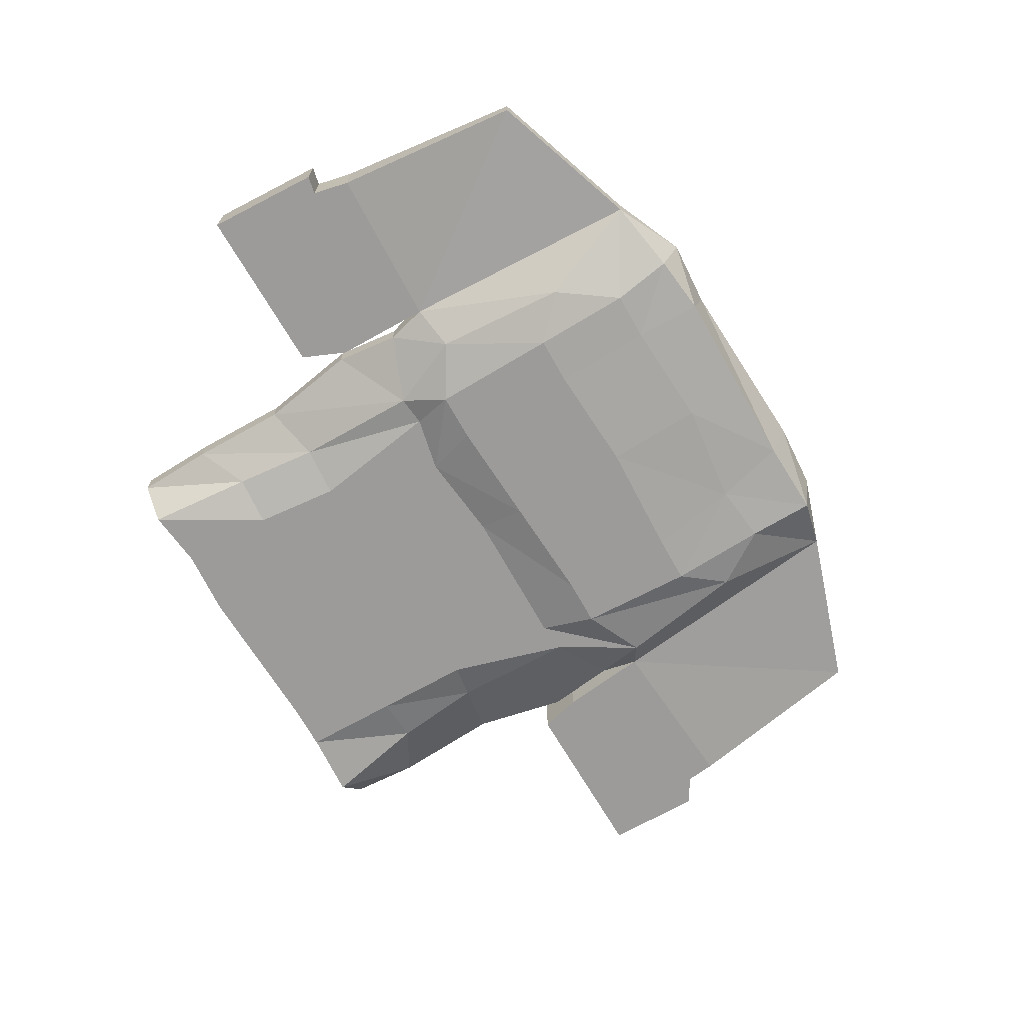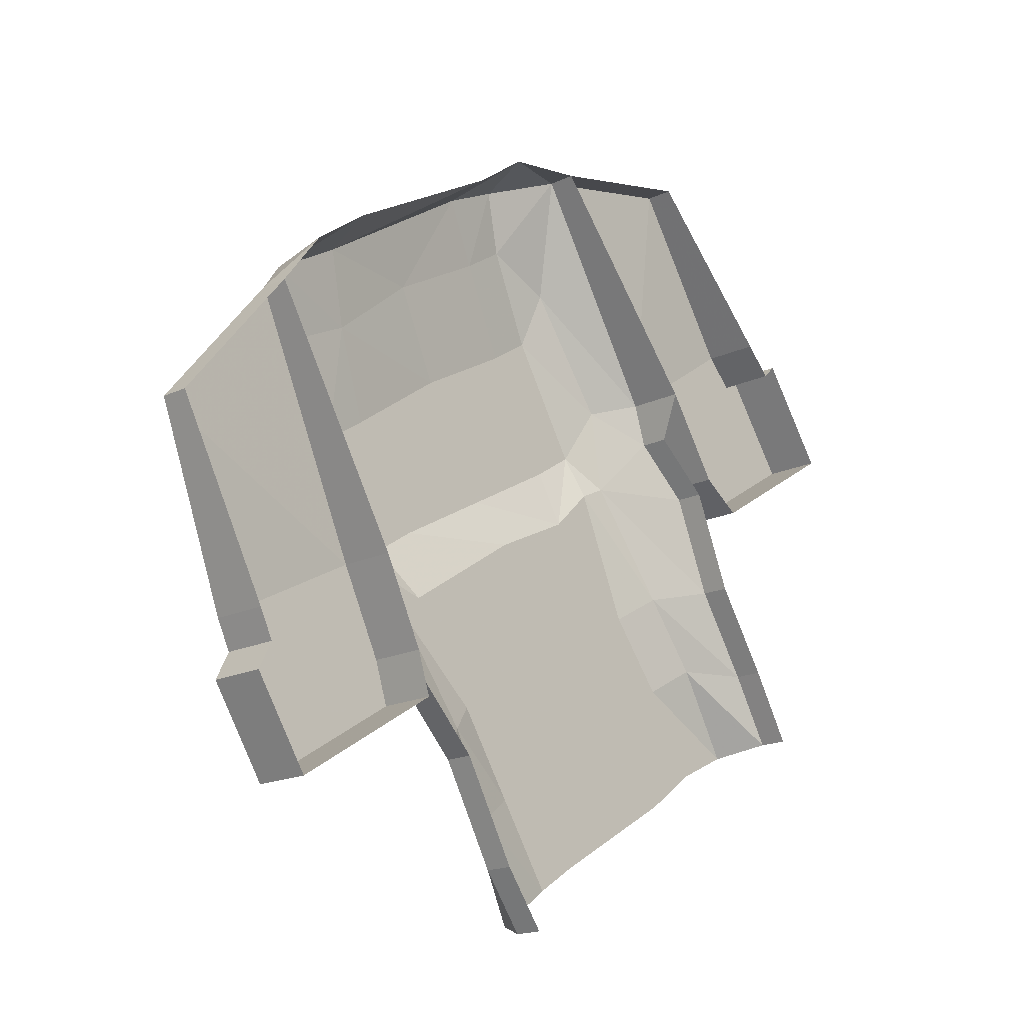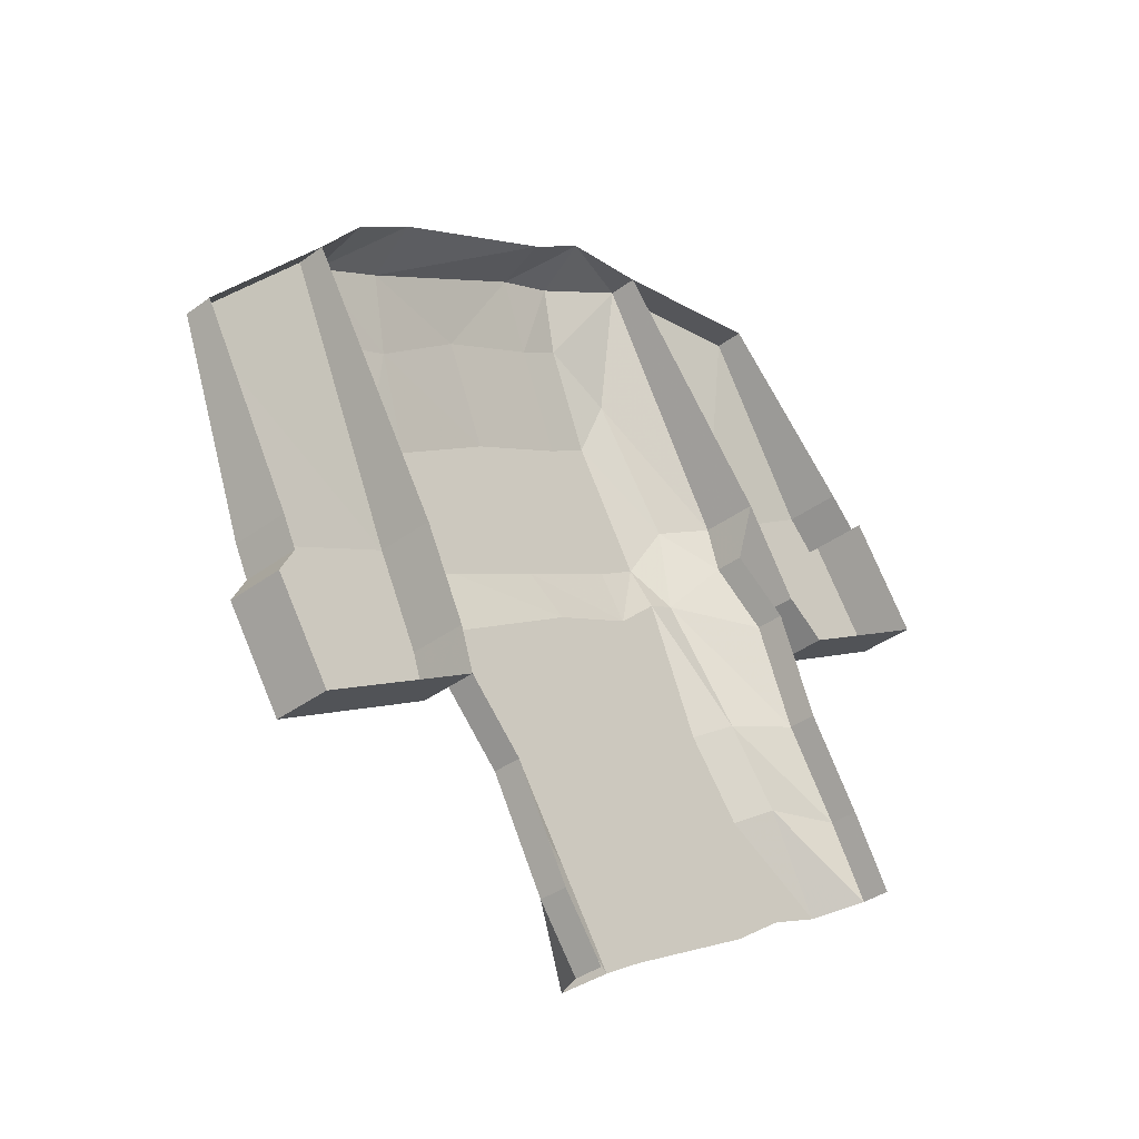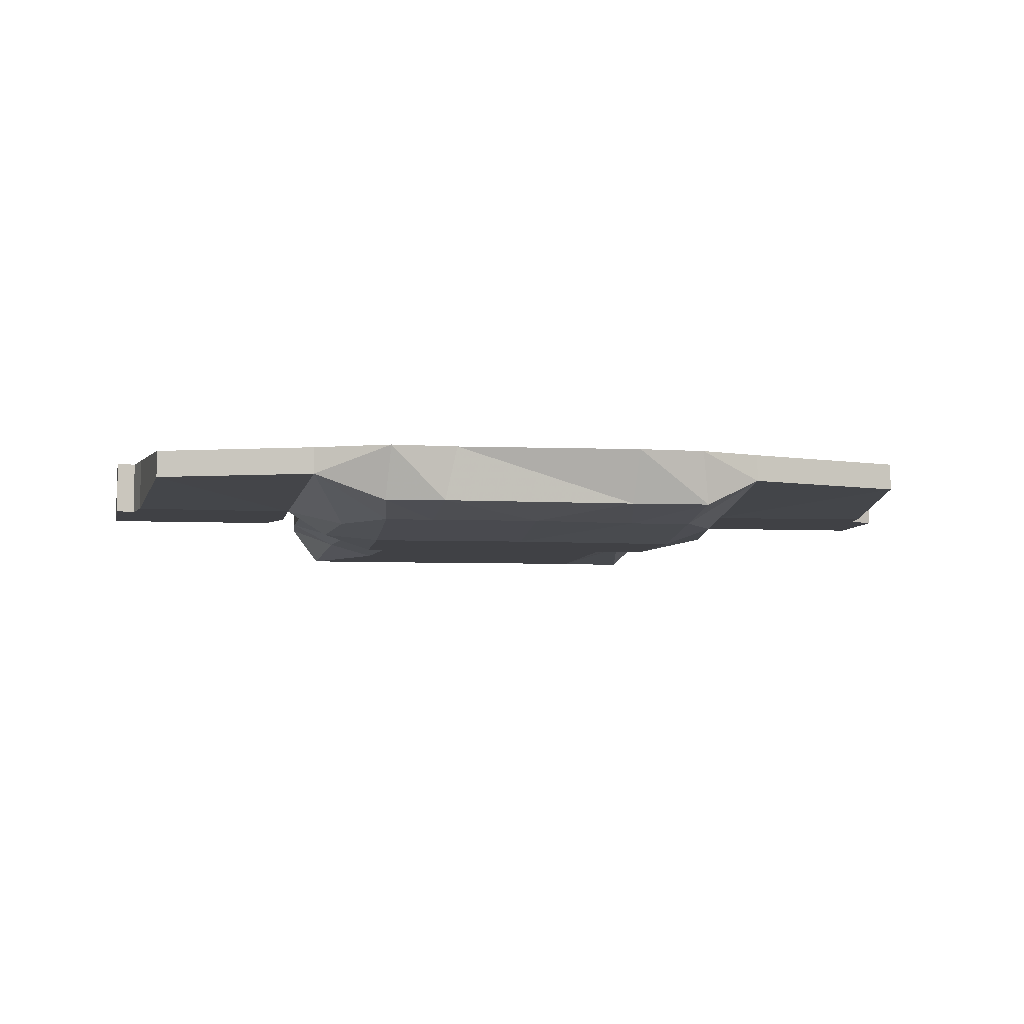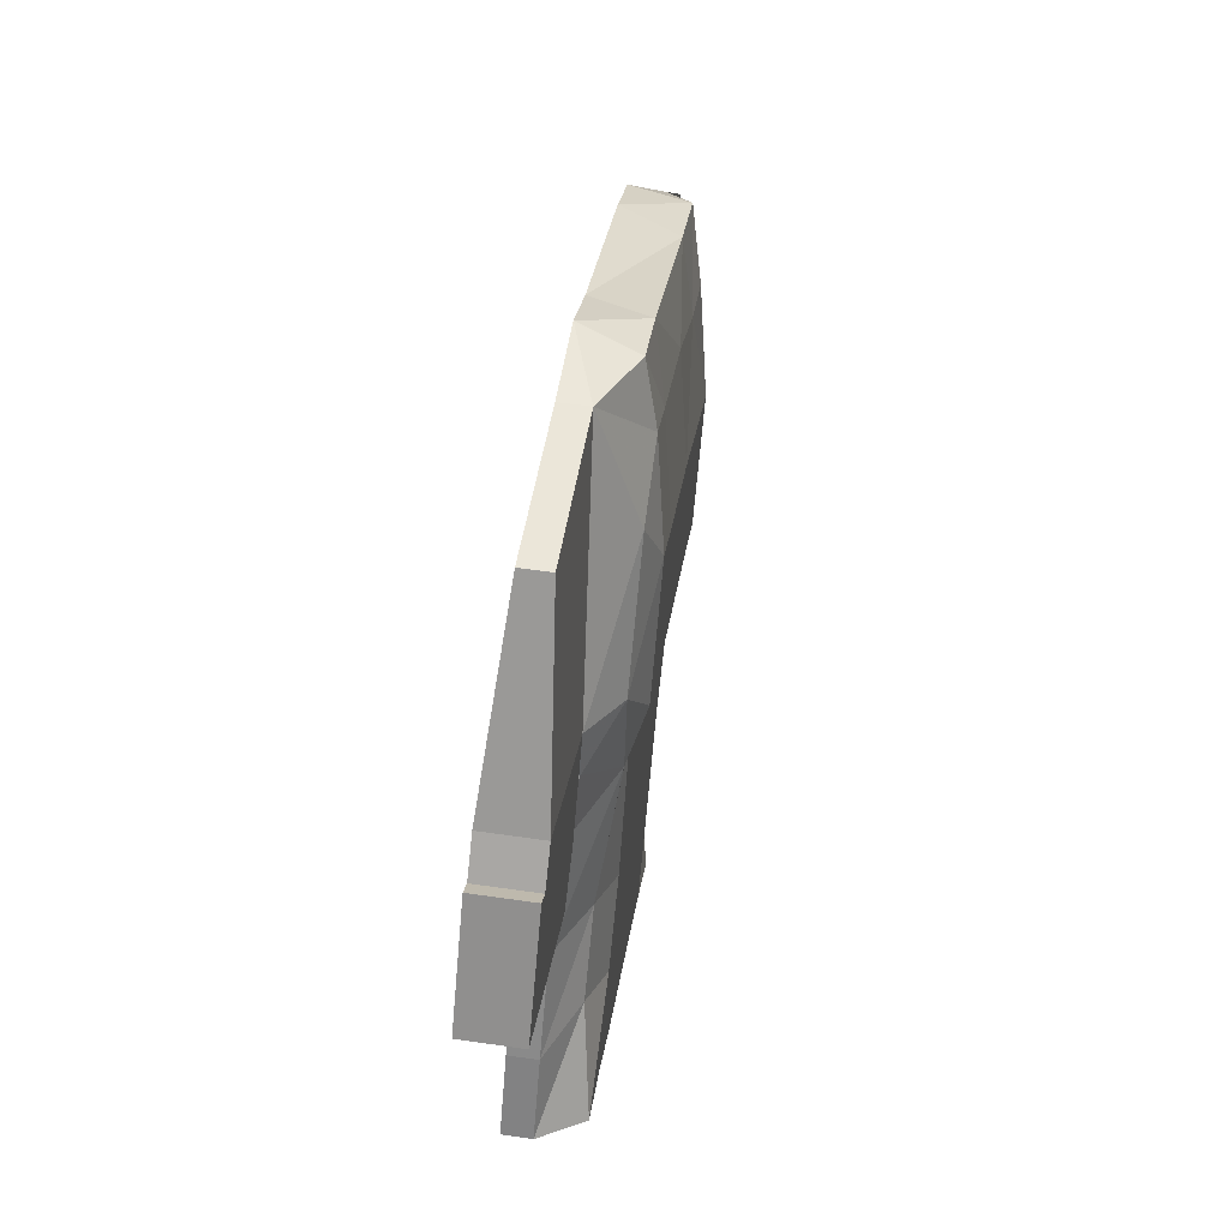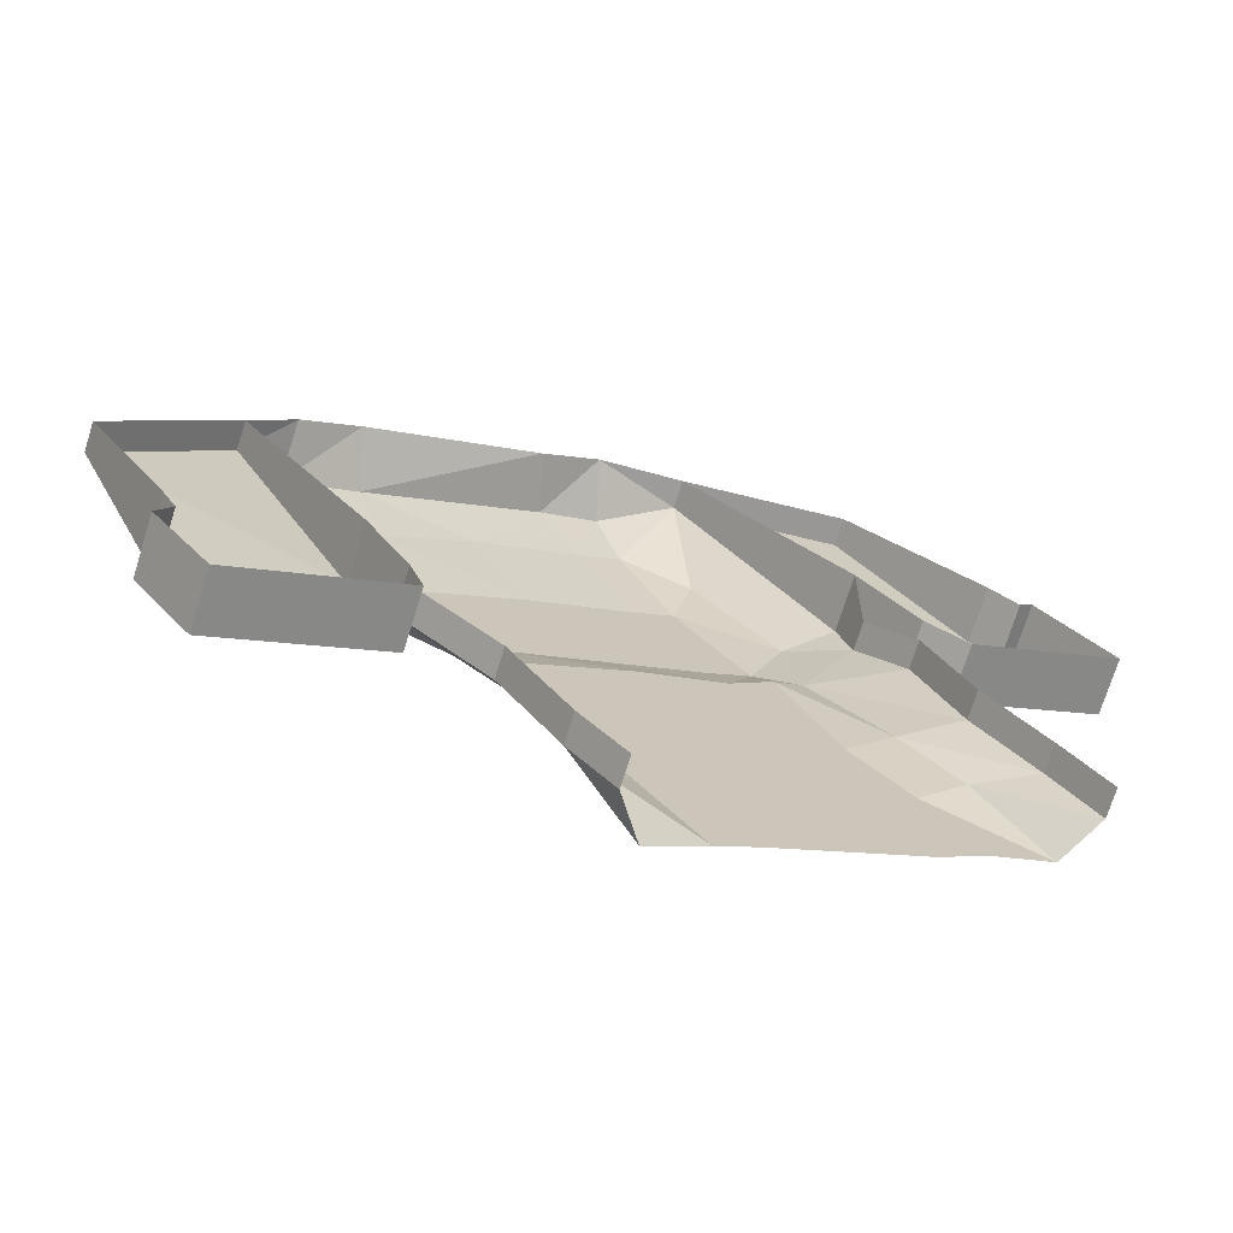
<metadata>
{"format":"obj","ext":"obj","renderer":"f3d","projection":"perspective","resolution":1024,"background":"white","views":[{"elev":-69.9,"azim":-27.0,"up":"+Y"},{"elev":-18.2,"azim":132.2,"up":"+Z"},{"elev":-38.3,"azim":133.0,"up":"+Z"},{"elev":-5.8,"azim":24.0,"up":"+Y"},{"elev":59.3,"azim":-81.5,"up":"+Z"},{"elev":-72.6,"azim":162.7,"up":"+Z"}]}
</metadata>
<code>
v 0.2109 0 -0.1172
v 0.2188 0 -0.1016
v 0.2188 -0.03125 -0.1016
v 0.2109 -0.03125 -0.1172
v 0.2188 0 -0.1328
v 0.2188 -0.03125 -0.1328
v 0.1875 0 -0.1797
v 0.1875 -0.03125 -0.1797
v 0.1016 0 -0.125
v 0.1016 -0.03125 -0.125
v 0.1094 0 -0.1016
v 0.1094 -0.03125 -0.1016
v 0.1328 0 -0.05469
v 0.1328 -0.03125 -0.05469
v 0.2031 -0.007812 0.07812
v 0.2031 -0.02344 0.07812
v 0.2656 -0.007812 0
v 0.2656 -0.02344 0
v 0.1562 -0.04688 0.03125
v 0.125 -0.04688 -0.03906
v 0.1172 -0.03125 -0.07031
v 0.1172 -0.01562 -0.07031
v 0.1016 -0.02344 -0.1094
v 0.1016 -0.007812 -0.1094
v 0.0625 -0.02344 -0.1484
v 0.0625 -0.007812 -0.1484
v 0.03125 -0.02344 -0.2031
v 0.03125 -0.007812 -0.2031
v 0.007812 -0.02344 -0.2344
v 0.007812 -0.007812 -0.2344
v -0.1875 -0.03125 0.1562
v -0.1875 0 0.1562
v -0.2031 0 0.1406
v -0.2031 -0.03125 0.1406
v -0.1406 -0.03125 0.05469
v -0.1094 -0.03125 0.1016
v -0.1172 -0.02344 0.2422
v -0.1172 -0.007812 0.2422
v -0.02344 -0.02344 0.2188
v -0.02344 -0.007812 0.2188
v -0.1094 0 0.1016
v -0.1406 0 0.05469
v -0.1641 -0.03125 0.03906
v -0.1641 0 0.03906
v -0.25 0 0.09375
v -0.25 -0.03125 0.09375
v -0.2109 -0.03125 0.1484
v -0.2109 0 0.1484
v -0.03906 -0.04688 0.1562
v 0 -0.04688 0.1719
v 0.01562 -0.03906 0.2031
v 0.02344 -0.007812 0.2109
v -0.0625 -0.04688 -0.1875
v -0.03906 -0.04688 -0.2031
v -0.007812 -0.04688 -0.1562
v -0.03906 -0.04688 -0.1406
v -0.1016 -0.04688 -0.1641
v -0.07812 -0.04688 -0.1172
v -0.1406 -0.04688 -0.1406
v -0.1172 -0.04688 -0.09375
v -0.1406 -0.04688 -0.07031
v -0.1719 -0.04688 -0.1172
v -0.2031 -0.04688 -0.1016
v -0.1641 -0.03906 -0.05469
v -0.2188 -0.02344 -0.09375
v -0.1953 -0.02344 -0.05469
v -0.2188 -0.007812 -0.09375
v -0.1953 -0.007812 -0.05469
v -0.1641 -0.02344 -0.007812
v -0.1641 -0.007812 -0.007812
v -0.1406 -0.02344 0.04688
v -0.1406 -0.007812 0.04688
v -0.1172 -0.03125 0.07812
v -0.1172 -0.01562 0.07812
v -0.04688 -0.04688 -0.07031
v -0.08594 -0.04688 -0.04688
v -0.007812 -0.04688 -0.09375
v 0.03906 -0.04688 -0.03906
v -0.007812 -0.04688 -0.007812
v -0.05469 -0.04688 0.01562
v -0.07812 -0.04688 0.03906
v -0.1094 -0.04688 -0.03125
v -0.1328 -0.03906 -0.01562
v -0.09375 -0.04688 0.04688
v -0.08594 -0.04688 0.09375
v -0.03125 -0.05469 0.125
v -0.007812 -0.05469 0.1094
v 0.02344 -0.04688 0.1562
v 0.04688 -0.03906 0.1875
v 0.05469 -0.007812 0.1875
v 0.1406 -0.03906 0.125
v 0.1484 -0.007812 0.1328
v 0.1797 -0.03906 0.1016
v 0.1797 -0.007812 0.1094
v 0.007812 -0.05469 0.01562
v -0.04688 -0.05469 0.04688
v 0.0625 -0.05469 -0.01562
v 0.1016 -0.05469 0.03906
v 0.04688 -0.05469 0.07812
v -0.07031 -0.05469 0.0625
v 0.07812 -0.04688 0.125
v 0.125 -0.04688 0.08594
v 0.1562 -0.04688 0.07031
v 0.125 -0.05469 0.02344
v 0.08594 -0.05469 -0.03125
v 0.0625 -0.04688 -0.05469
v 0.07812 -0.04688 -0.0625
v 0.03906 -0.03906 -0.125
v 0.01562 -0.03906 -0.1719
v -0.007812 -0.04688 -0.2266
v 0.02344 -0.04688 -0.1094
f 1 2 3
f 1 3 4
f 5 6 7
f 7 6 8
f 9 10 11
f 11 10 12
f 11 12 13
f 13 12 14
f 13 14 15
f 15 14 16
f 15 16 17
f 17 16 18
f 17 18 2
f 2 18 3
f 3 18 14
f 3 14 12
f 3 12 4
f 6 12 8
f 8 12 10
f 18 16 14
f 14 16 19
f 14 20 21
f 22 21 23
f 22 23 24
f 26 25 27
f 26 27 28
f 31 32 33
f 31 33 34
f 31 34 35
f 31 35 36
f 31 36 37
f 31 37 32
f 32 37 38
f 38 37 39
f 38 39 40
f 40 39 36
f 40 36 41
f 41 36 35
f 41 35 42
f 42 35 43
f 42 43 44
f 45 46 47
f 45 47 48
f 36 39 37
f 39 36 49
f 39 49 50
f 46 43 35
f 46 35 47
f 57 58 59
f 59 58 60
f 63 64 65
f 65 64 66
f 68 66 69
f 68 69 70
f 72 71 73
f 72 73 74
f 75 58 77
f 75 79 76
f 76 79 80
f 61 82 64
f 64 82 83
f 69 83 84
f 69 84 71
f 73 85 36
f 49 86 50
f 95 79 97
f 95 99 96
f 96 99 87
f 81 100 84
f 16 103 19
f 19 103 104
f 20 105 106
f 20 106 107
f 23 107 108
f 23 108 25
f 27 109 110
f 27 110 29
f 100 85 84
f 77 58 56
f 78 97 79
f 99 98 102
f 99 102 101
f 108 111 55
f 108 55 109
f 1 4 5
f 5 4 6
f 7 8 9
f 9 8 10
f 4 12 6
f 44 43 45
f 45 43 46
f 48 47 34
f 48 34 33
f 47 35 34
f 14 19 20
f 14 21 13
f 13 21 22
f 24 23 25
f 24 25 26
f 28 27 29
f 28 29 30
f 39 50 51
f 39 51 52
f 39 52 40
f 53 56 57
f 57 56 58
f 62 61 63
f 63 61 64
f 65 66 67
f 67 66 68
f 70 69 71
f 70 71 72
f 74 73 36
f 74 36 41
f 75 76 60
f 75 60 58
f 75 77 78
f 75 78 79
f 64 83 66
f 66 83 69
f 71 84 73
f 73 84 85
f 36 85 49
f 49 85 86
f 90 89 91
f 90 91 92
f 94 93 16
f 94 16 15
f 95 96 80
f 95 80 79
f 95 97 98
f 95 98 99
f 81 84 83
f 81 83 82
f 87 99 101
f 87 101 88
f 88 101 89
f 89 101 91
f 91 101 102
f 93 103 16
f 19 104 105
f 19 105 20
f 20 107 21
f 21 107 23
f 25 108 109
f 25 109 27
f 85 100 86
f 109 55 54
f 109 54 110
f 107 106 111
f 107 111 108
f 53 54 55
f 53 55 56
f 59 60 61
f 59 61 62
f 76 80 81
f 76 81 82
f 76 82 60
f 60 82 61
f 50 86 87
f 50 87 88
f 50 88 51
f 51 88 89
f 51 89 52
f 52 89 90
f 92 91 93
f 92 93 94
f 96 87 86
f 96 86 100
f 91 102 93
f 93 102 103
f 77 56 55
f 77 55 111
f 77 111 78
f 78 111 106
f 105 104 98
f 105 98 97
f 104 103 102
f 104 102 98
f 96 100 80
f 80 100 81
f 78 106 97
f 105 97 106

</code>
